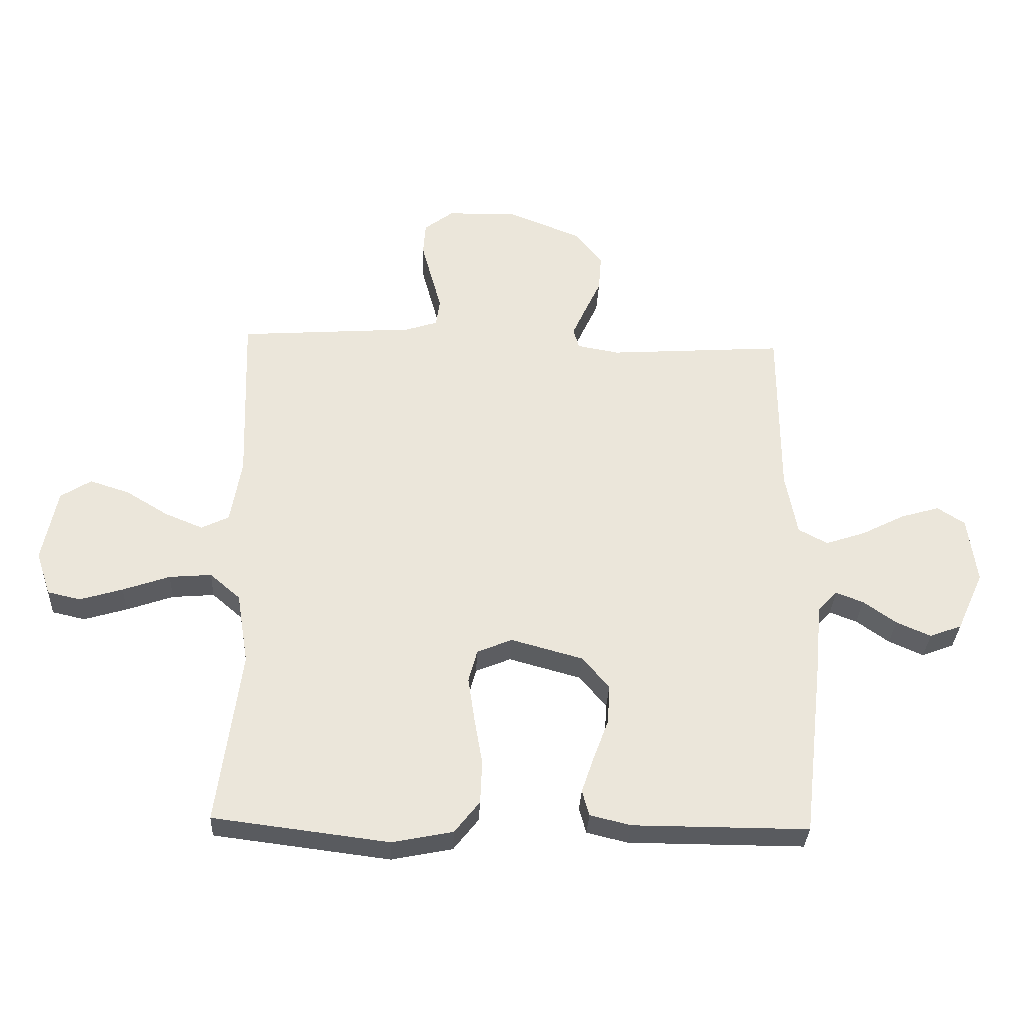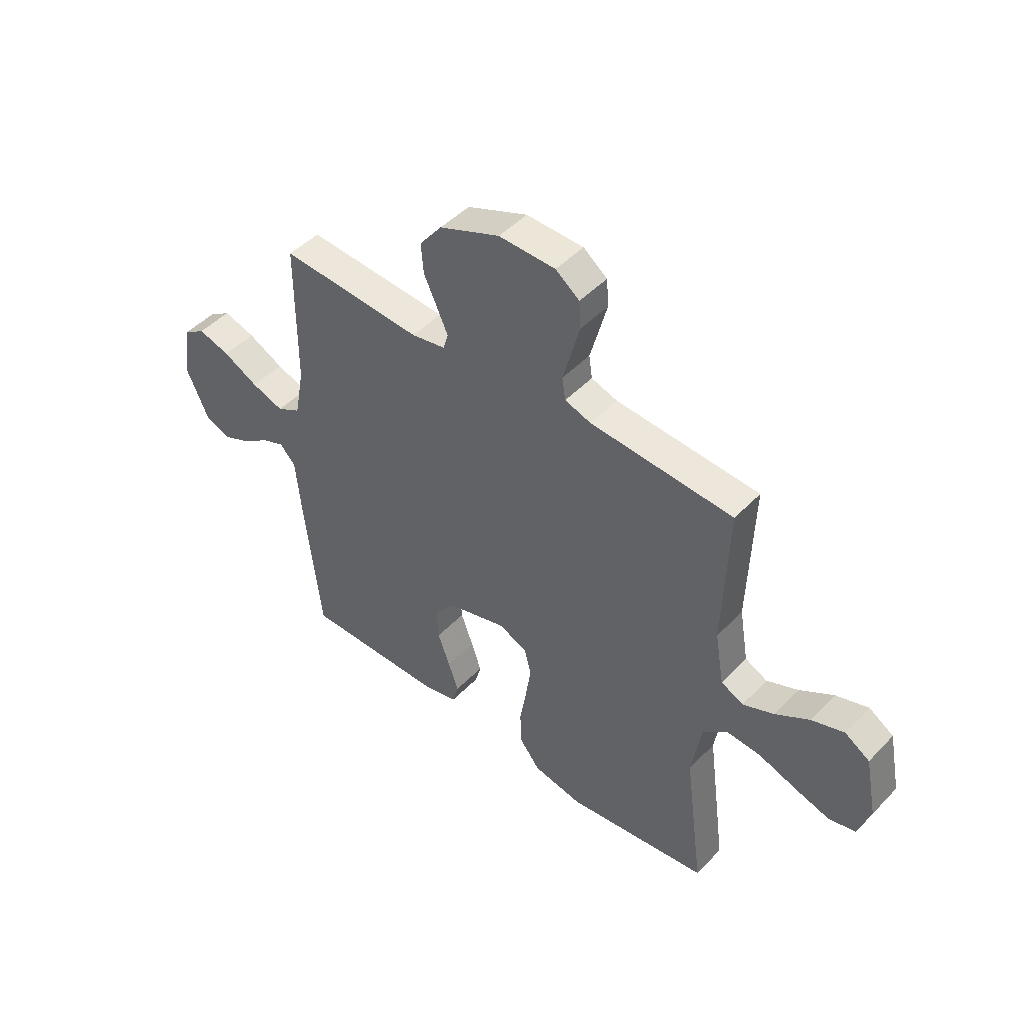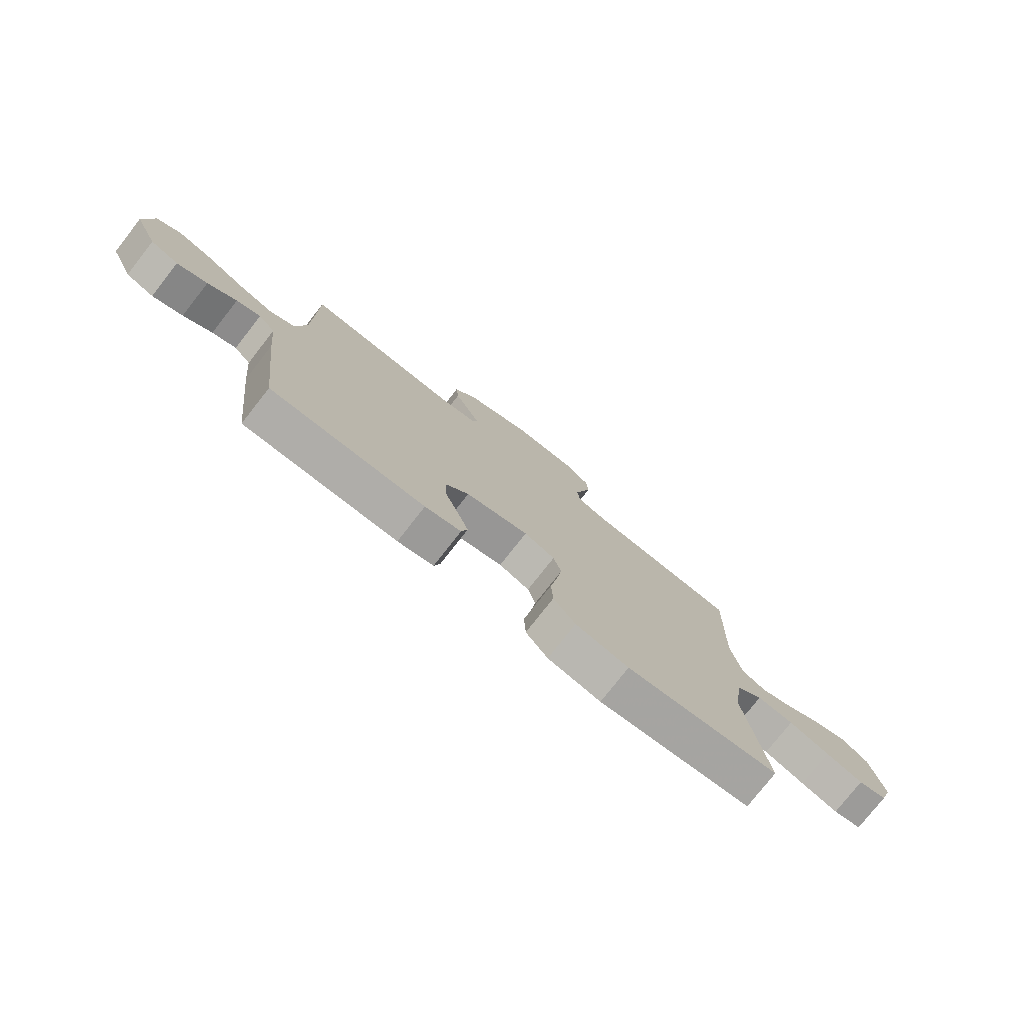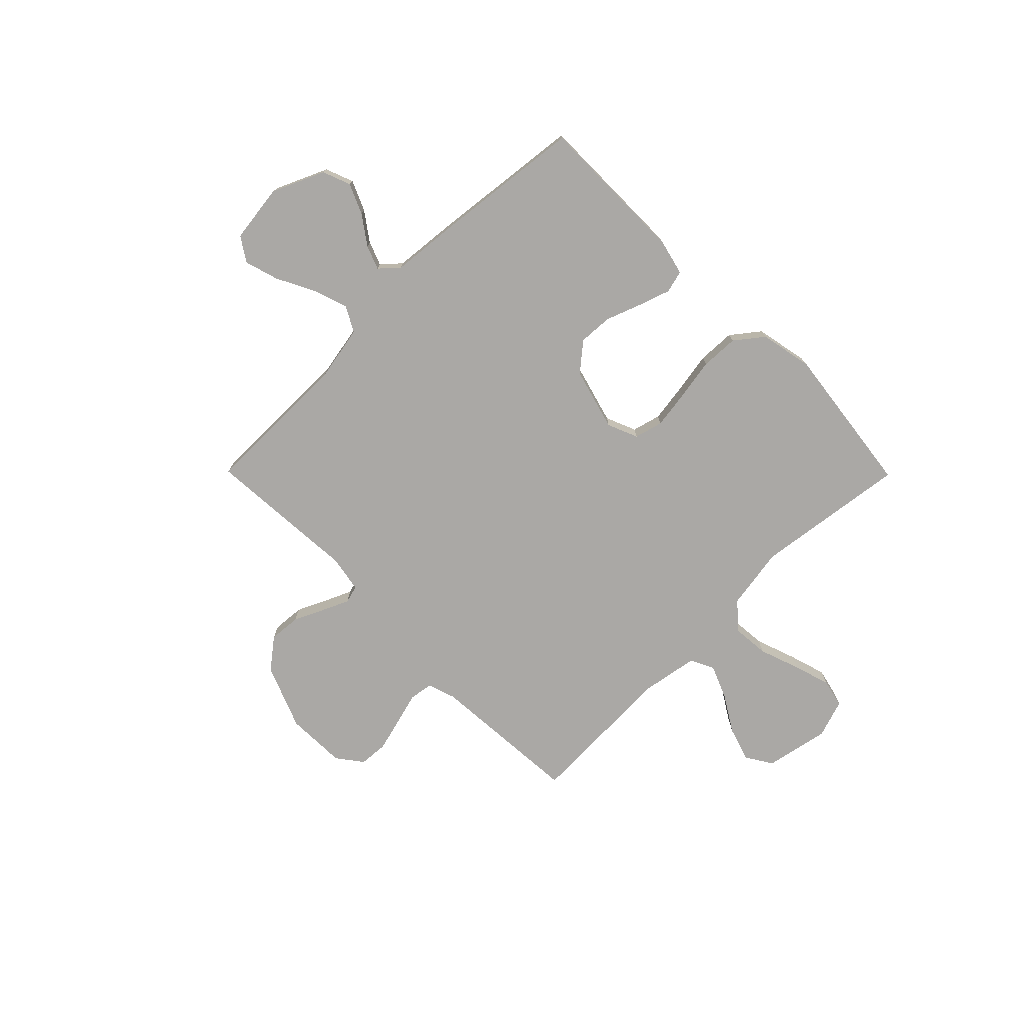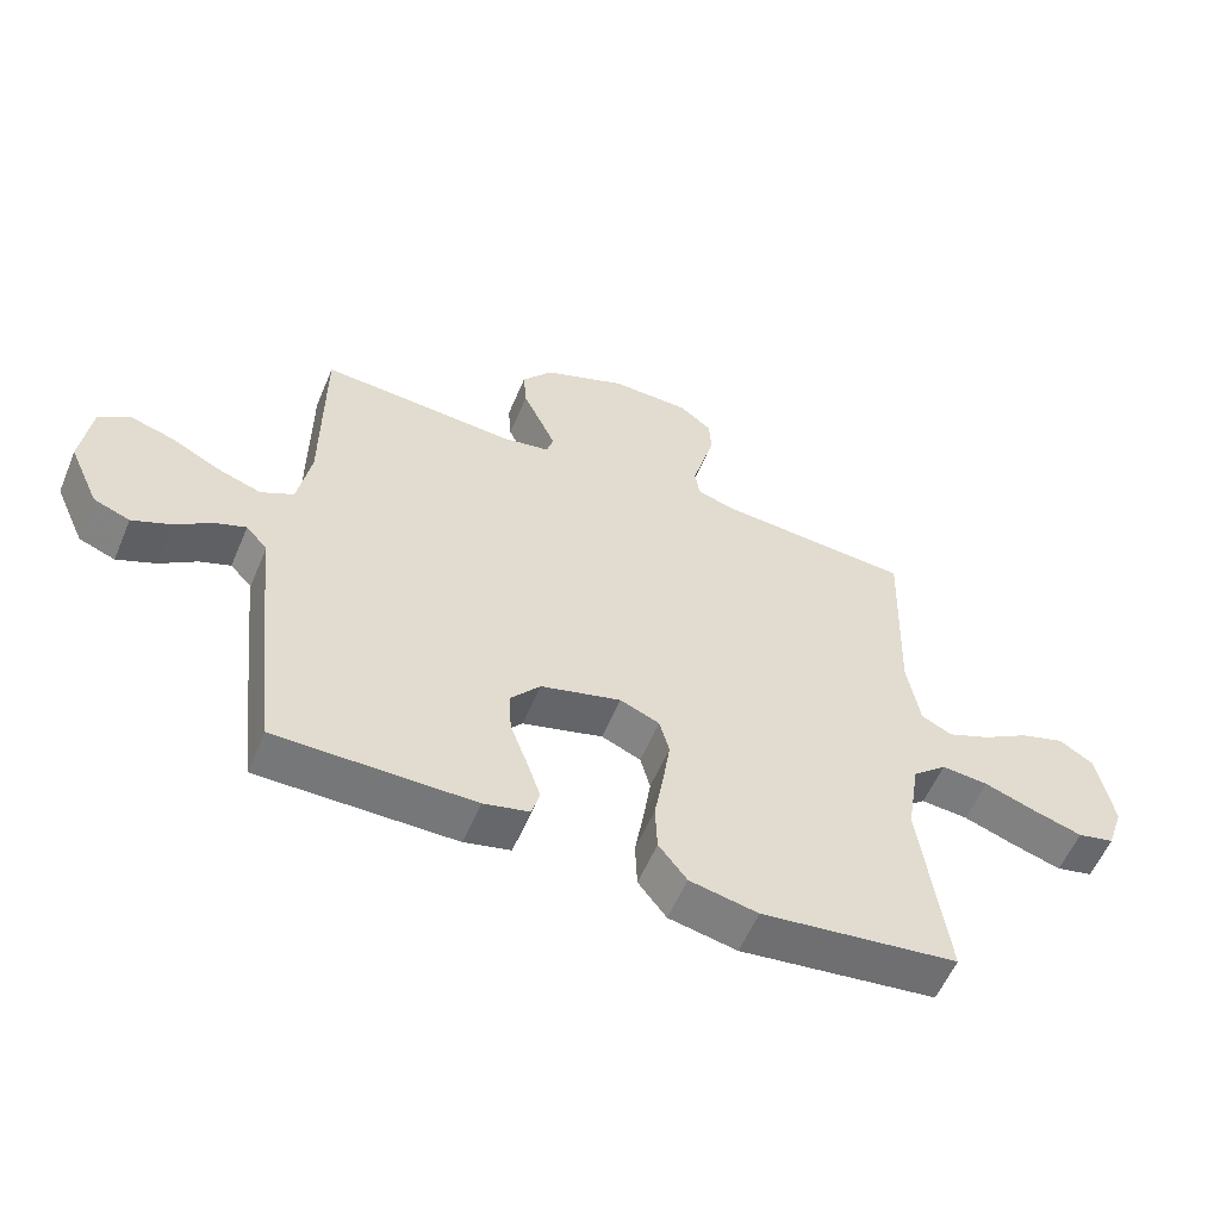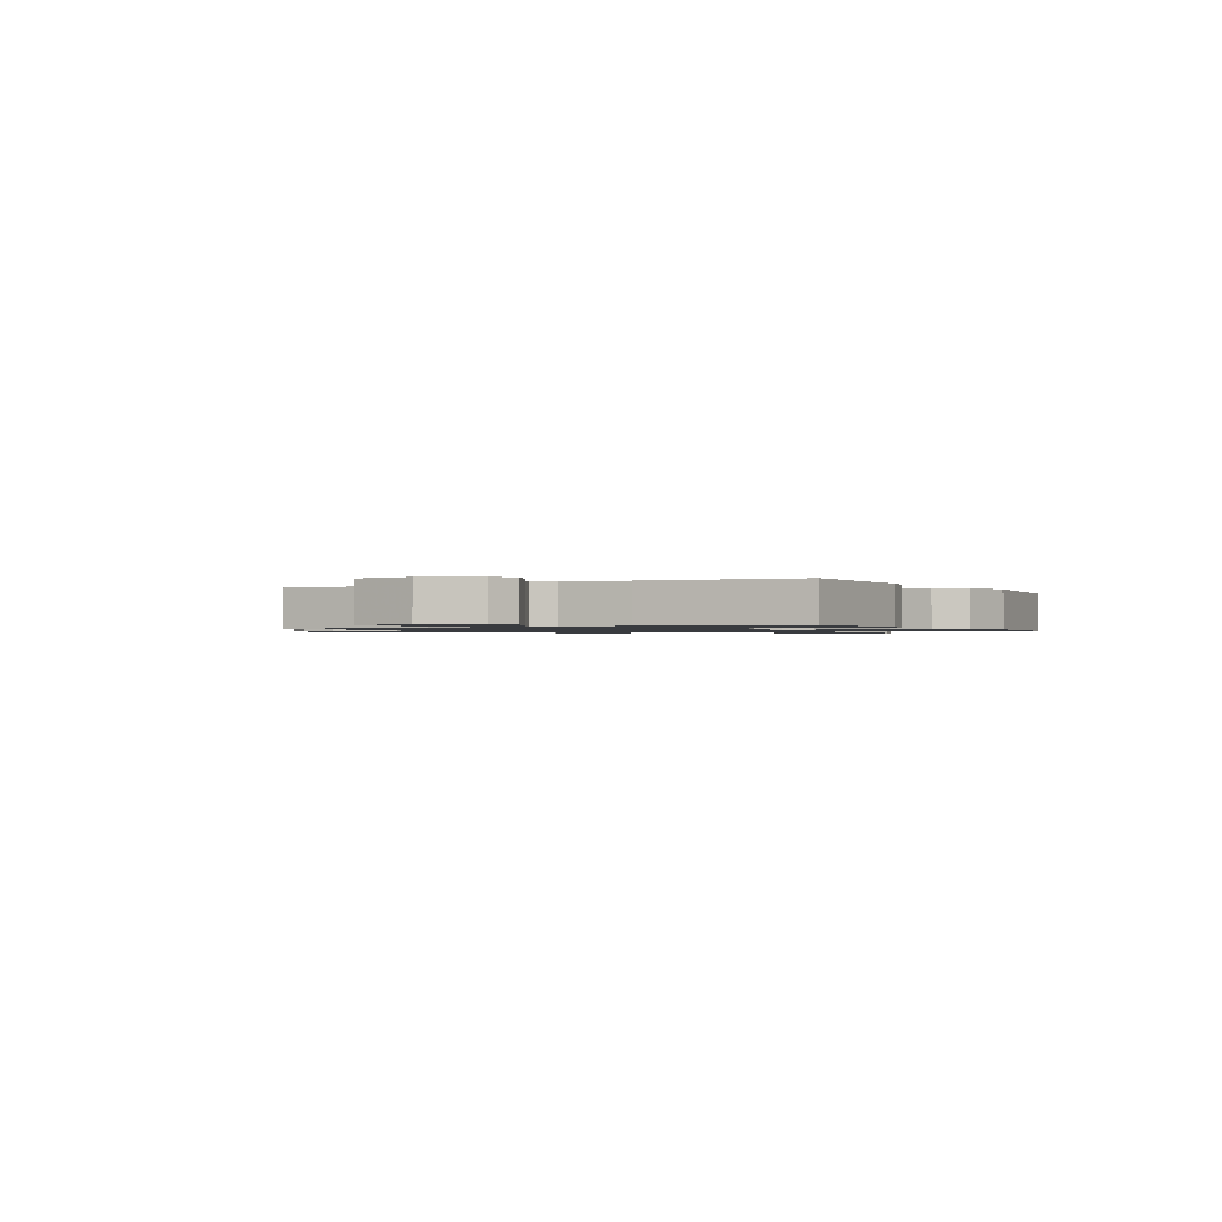
<metadata>
{"format":"obj","ext":"obj","renderer":"f3d","projection":"perspective","resolution":1024,"background":"white","views":[{"elev":-32.5,"azim":-2.6,"up":"+Z"},{"elev":46.7,"azim":-139.2,"up":"+Z"},{"elev":-77.5,"azim":141.9,"up":"+Z"},{"elev":-75.2,"azim":134.7,"up":"+Y"},{"elev":-57.1,"azim":157.3,"up":"+Z"},{"elev":-1.1,"azim":119.4,"up":"+Y"}]}
</metadata>
<code>
v 0.5 0.07 0.5
v 0.501 0.07 0.2
v 0.521 0.07 0.092
v 0.571 0.07 0.065
v 0.639 0.07 0.088
v 0.713 0.07 0.126
v 0.78 0.07 0.146
v 0.827 0.07 0.115
v 0.842 0.07 0
v 0.796 0.07 -0.102
v 0.741 0.07 -0.123
v 0.682 0.07 -0.097
v 0.626 0.07 -0.057
v 0.579 0.07 -0.039
v 0.546 0.07 -0.075
v 0.534 0.07 -0.2
v 0.5 0.07 -0.5
v 0.2 0.07 -0.499
v 0.13 0.07 -0.482
v 0.118 0.07 -0.438
v 0.139 0.07 -0.376
v 0.165 0.07 -0.306
v 0.169 0.07 -0.239
v 0.123 0.07 -0.184
v 0 0.07 -0.15
v -0.06 0.07 -0.175
v -0.075 0.07 -0.231
v -0.064 0.07 -0.306
v -0.05 0.07 -0.388
v -0.053 0.07 -0.462
v -0.096 0.07 -0.517
v -0.2 0.07 -0.538
v -0.5 0.07 -0.5
v -0.46 0.07 -0.2
v -0.48 0.07 -0.077
v -0.532 0.07 -0.032
v -0.604 0.07 -0.038
v -0.684 0.07 -0.066
v -0.757 0.07 -0.088
v -0.813 0.07 -0.075
v -0.838 0.07 0
v -0.813 0.07 0.126
v -0.761 0.07 0.159
v -0.693 0.07 0.137
v -0.621 0.07 0.093
v -0.556 0.07 0.066
v -0.509 0.07 0.089
v -0.49 0.07 0.2
v -0.5 0.07 0.5
v -0.2 0.07 0.521
v -0.145 0.07 0.539
v -0.138 0.07 0.586
v -0.155 0.07 0.648
v -0.173 0.07 0.715
v -0.169 0.07 0.772
v -0.119 0.07 0.81
v 0 0.07 0.813
v 0.127 0.07 0.762
v 0.174 0.07 0.702
v 0.169 0.07 0.639
v 0.141 0.07 0.579
v 0.118 0.07 0.528
v 0.128 0.07 0.493
v 0.2 0.07 0.48
v 0.5 0 0.5
v 0.501 0 0.2
v 0.521 0 0.092
v 0.571 0 0.065
v 0.639 0 0.088
v 0.713 0 0.126
v 0.78 0 0.146
v 0.827 0 0.115
v 0.842 0 0
v 0.796 0 -0.102
v 0.741 0 -0.123
v 0.682 0 -0.097
v 0.626 0 -0.057
v 0.579 0 -0.039
v 0.546 0 -0.075
v 0.534 0 -0.2
v 0.5 0 -0.5
v 0.2 0 -0.499
v 0.13 0 -0.482
v 0.118 0 -0.438
v 0.139 0 -0.376
v 0.165 0 -0.306
v 0.169 0 -0.239
v 0.123 0 -0.184
v 0 0 -0.15
v -0.06 0 -0.175
v -0.075 0 -0.231
v -0.064 0 -0.306
v -0.05 0 -0.388
v -0.053 0 -0.462
v -0.096 0 -0.517
v -0.2 0 -0.538
v -0.5 0 -0.5
v -0.46 0 -0.2
v -0.48 0 -0.077
v -0.532 0 -0.032
v -0.604 0 -0.038
v -0.684 0 -0.066
v -0.757 0 -0.088
v -0.813 0 -0.075
v -0.838 0 0
v -0.813 0 0.126
v -0.761 0 0.159
v -0.693 0 0.137
v -0.621 0 0.093
v -0.556 0 0.066
v -0.509 0 0.089
v -0.49 0 0.2
v -0.5 0 0.5
v -0.2 0 0.521
v -0.145 0 0.539
v -0.138 0 0.586
v -0.155 0 0.648
v -0.173 0 0.715
v -0.169 0 0.772
v -0.119 0 0.81
v 0 0 0.813
v 0.127 0 0.762
v 0.174 0 0.702
v 0.169 0 0.639
v 0.141 0 0.579
v 0.118 0 0.528
v 0.128 0 0.493
v 0.2 0 0.48
f 59 60 61
f 58 59 61
f 57 58 61
f 56 57 61
f 55 56 61
f 54 55 61
f 53 54 61
f 52 53 61
f 51 52 61 62
f 50 51 62 63
f 50 63 64
f 49 50 64
f 48 49 64
f 43 44 45
f 42 43 45
f 41 42 45
f 40 41 45
f 39 40 45
f 38 39 45
f 37 38 45
f 36 37 45 46
f 35 36 46 47
f 32 33 34
f 31 32 34
f 30 31 34
f 29 30 34
f 28 29 34
f 27 28 34 35
f 35 47 48
f 27 35 48
f 26 27 48
f 20 21 22
f 19 20 22
f 18 19 22
f 17 18 22
f 16 17 22
f 15 16 22
f 14 15 22 23
f 11 12 13
f 10 11 13
f 9 10 13
f 8 9 13
f 7 8 13
f 6 7 13
f 5 6 13
f 4 5 13 14
f 14 23 24
f 4 14 24
f 3 4 24
f 64 1 2
f 48 64 2
f 26 48 2
f 25 26 2
f 2 3 24 25
f 125 124 123
f 125 123 122
f 125 122 121
f 125 121 120
f 125 120 119
f 125 119 118
f 125 118 117
f 125 117 116
f 126 125 116 115
f 127 126 115 114
f 128 127 114
f 128 114 113
f 128 113 112
f 109 108 107
f 109 107 106
f 109 106 105
f 109 105 104
f 109 104 103
f 109 103 102
f 109 102 101
f 110 109 101 100
f 111 110 100 99
f 98 97 96
f 98 96 95
f 98 95 94
f 98 94 93
f 98 93 92
f 99 98 92 91
f 112 111 99
f 112 99 91
f 112 91 90
f 86 85 84
f 86 84 83
f 86 83 82
f 86 82 81
f 86 81 80
f 86 80 79
f 87 86 79 78
f 77 76 75
f 77 75 74
f 77 74 73
f 77 73 72
f 77 72 71
f 77 71 70
f 77 70 69
f 78 77 69 68
f 88 87 78
f 88 78 68
f 88 68 67
f 66 65 128
f 66 128 112
f 66 112 90
f 66 90 89
f 89 88 67 66
f 1 65 66 2
f 2 66 67 3
f 3 67 68 4
f 4 68 69 5
f 5 69 70 6
f 6 70 71 7
f 7 71 72 8
f 8 72 73 9
f 9 73 74 10
f 10 74 75 11
f 11 75 76 12
f 12 76 77 13
f 13 77 78 14
f 14 78 79 15
f 15 79 80 16
f 16 80 81 17
f 17 81 82 18
f 18 82 83 19
f 19 83 84 20
f 20 84 85 21
f 21 85 86 22
f 22 86 87 23
f 23 87 88 24
f 24 88 89 25
f 25 89 90 26
f 26 90 91 27
f 27 91 92 28
f 28 92 93 29
f 29 93 94 30
f 30 94 95 31
f 31 95 96 32
f 32 96 97 33
f 33 97 98 34
f 34 98 99 35
f 35 99 100 36
f 36 100 101 37
f 37 101 102 38
f 38 102 103 39
f 39 103 104 40
f 40 104 105 41
f 41 105 106 42
f 42 106 107 43
f 43 107 108 44
f 44 108 109 45
f 45 109 110 46
f 46 110 111 47
f 47 111 112 48
f 48 112 113 49
f 49 113 114 50
f 50 114 115 51
f 51 115 116 52
f 52 116 117 53
f 53 117 118 54
f 54 118 119 55
f 55 119 120 56
f 56 120 121 57
f 57 121 122 58
f 58 122 123 59
f 59 123 124 60
f 60 124 125 61
f 61 125 126 62
f 62 126 127 63
f 63 127 128 64
f 64 128 65 1

</code>
